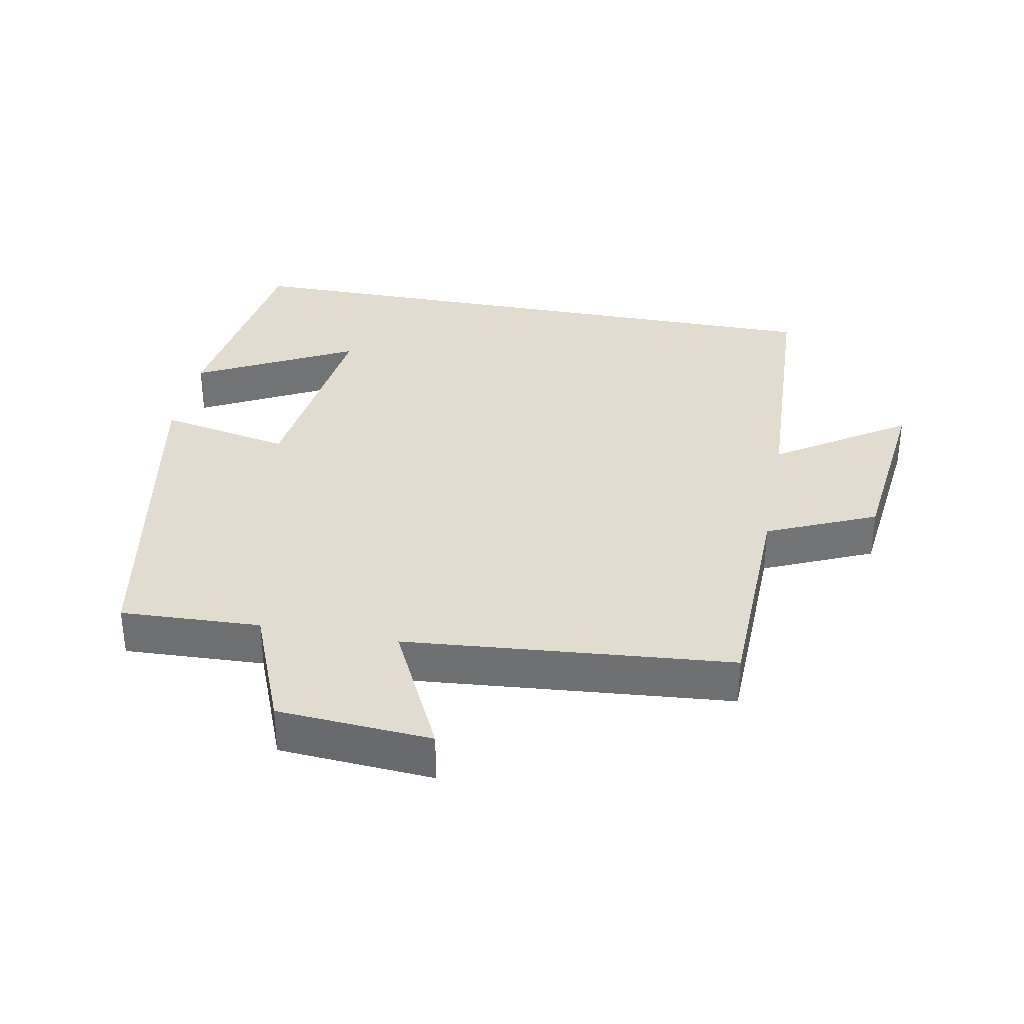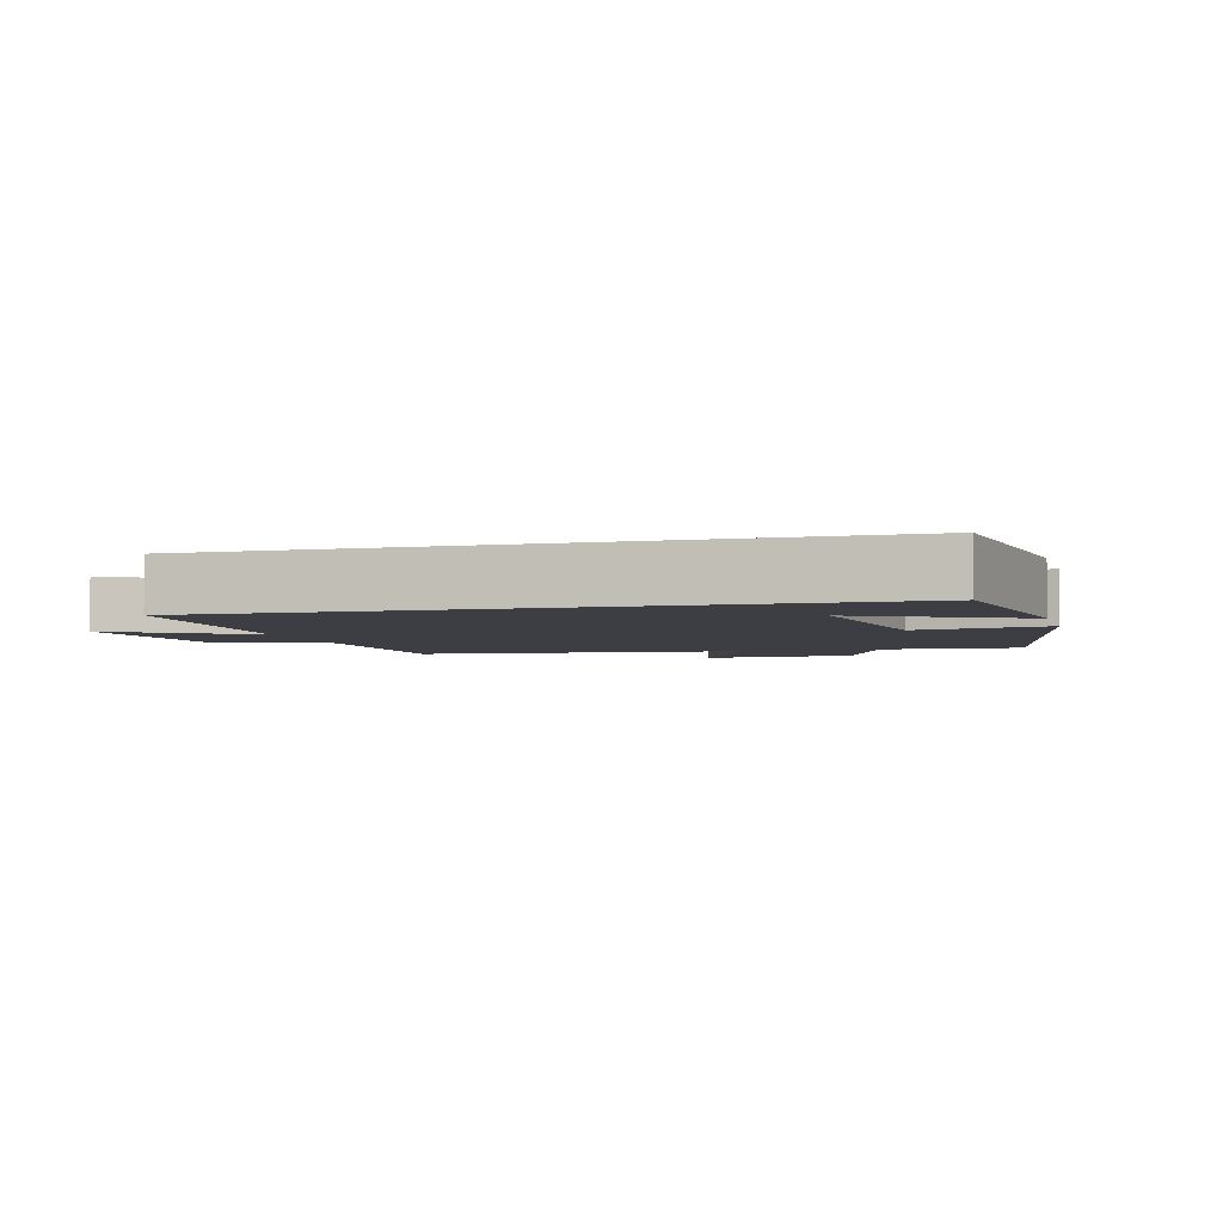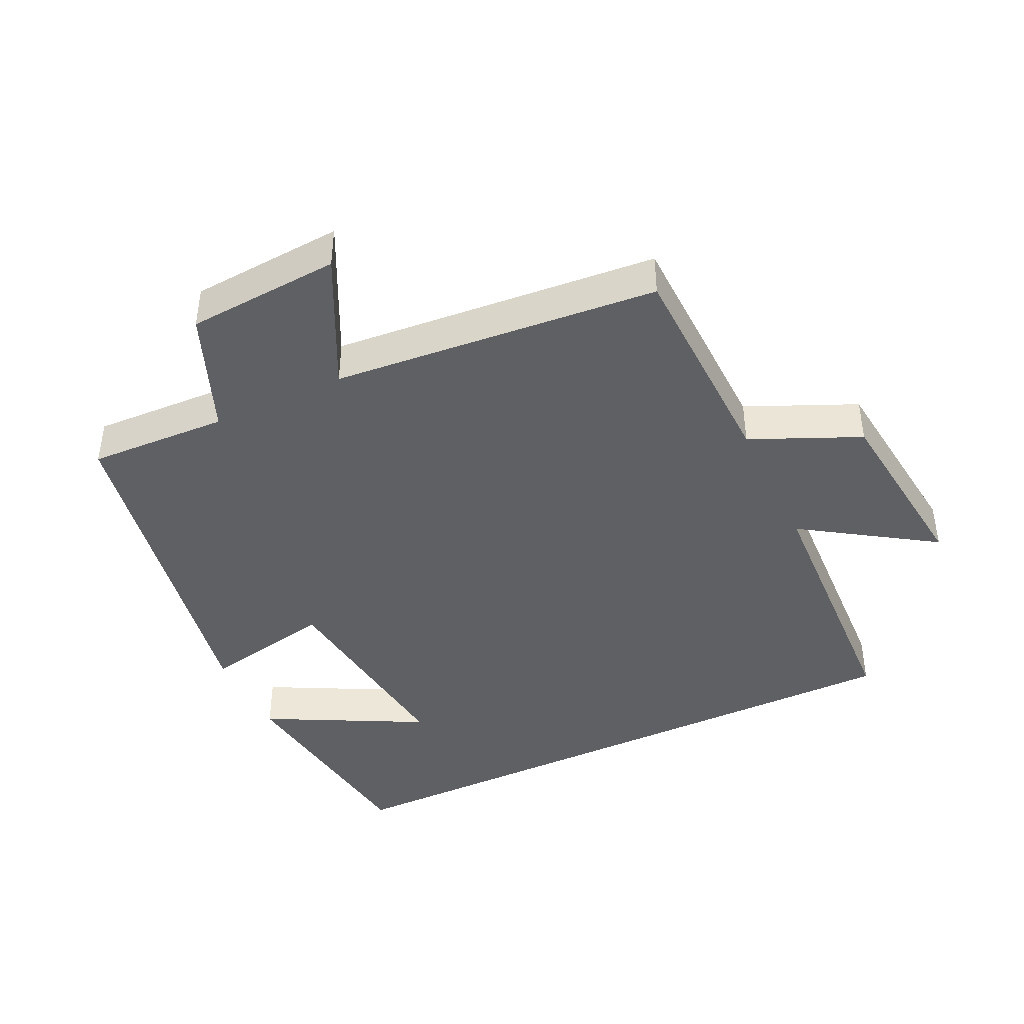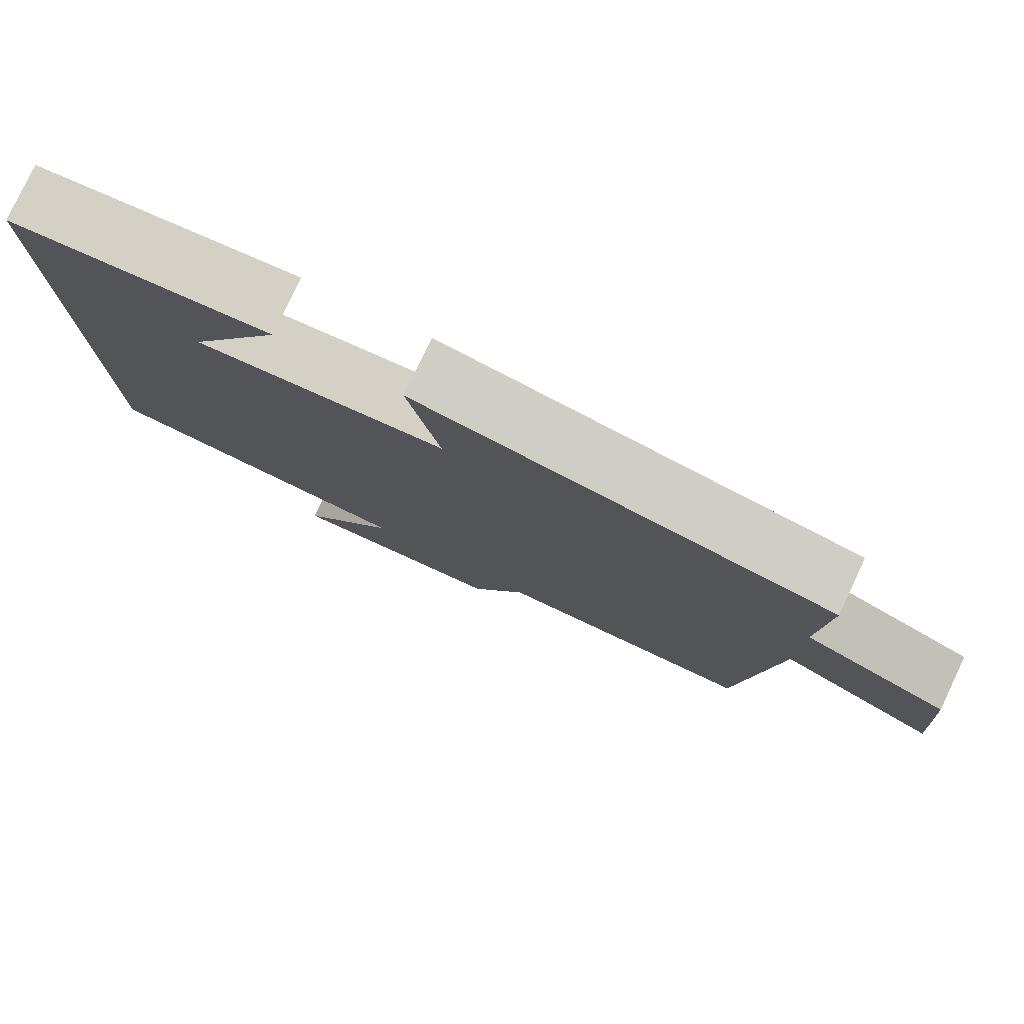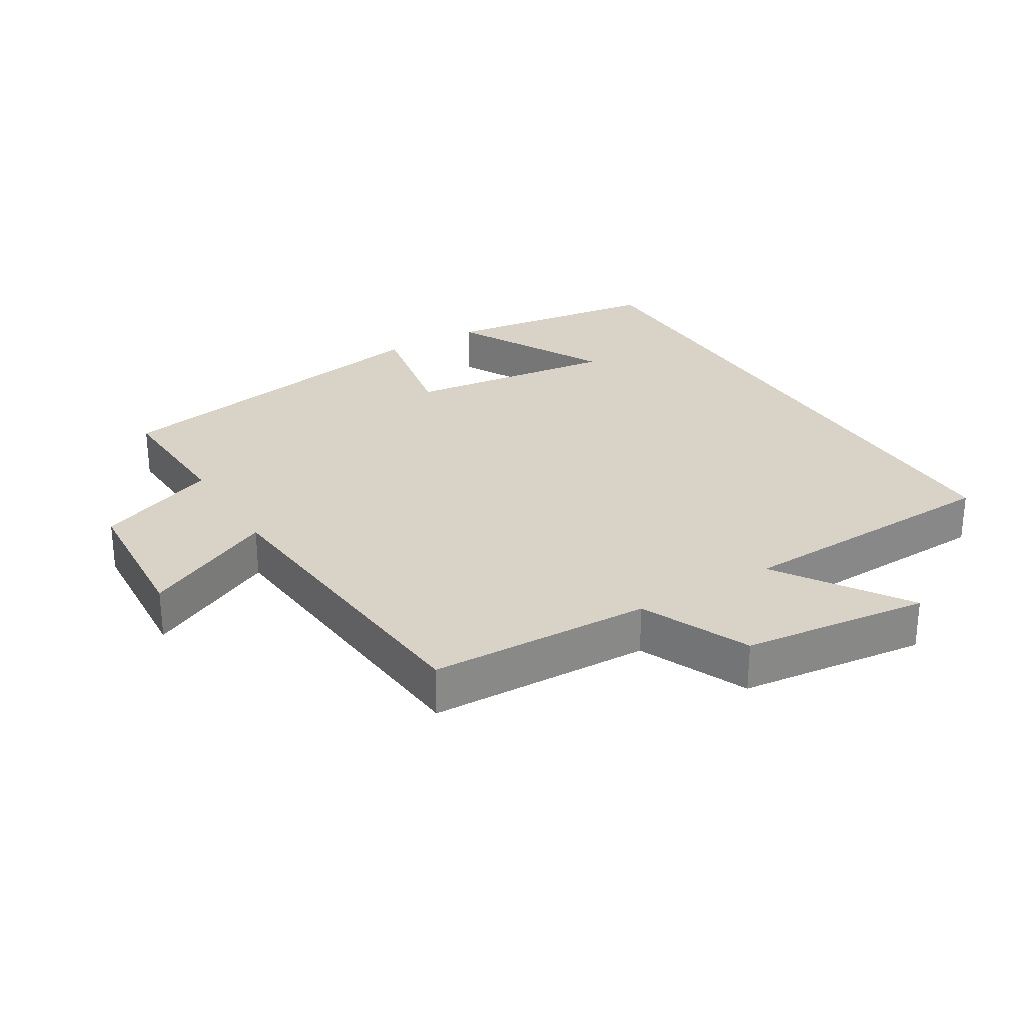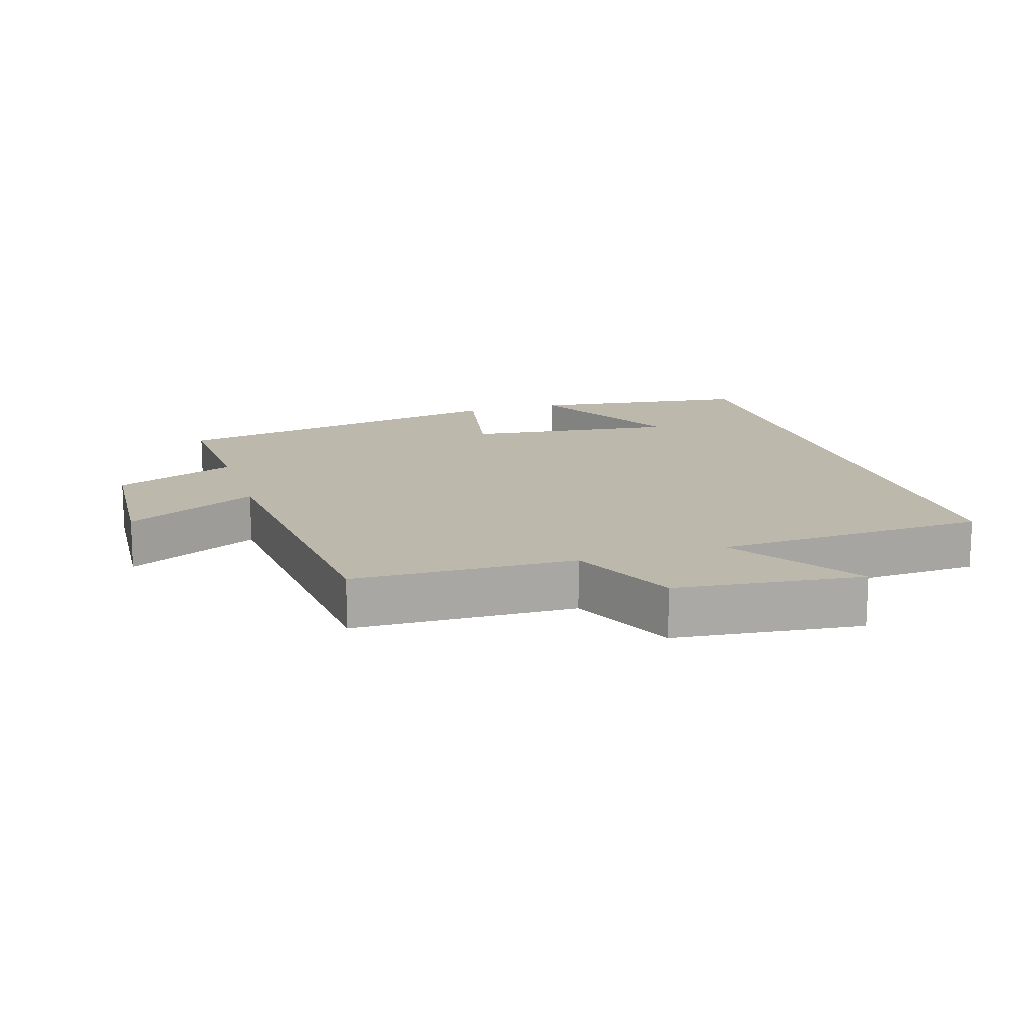
<metadata>
{"format":"obj","ext":"obj","renderer":"f3d","projection":"perspective","resolution":1024,"background":"white","views":[{"elev":34.3,"azim":100.7,"up":"+Y"},{"elev":-3.7,"azim":-74.6,"up":"+Y"},{"elev":-42.5,"azim":115.4,"up":"+Y"},{"elev":79.5,"azim":25.3,"up":"+Z"},{"elev":27.8,"azim":148.8,"up":"+Y"},{"elev":14.9,"azim":162.5,"up":"+Y"}]}
</metadata>
<code>
v 0.509 0.07 0.403
v 0.5 0.07 0.196
v 0.681 0.07 0.123
v 0.697 0.07 -0.105
v 0.5 0.07 -0.008
v 0.458 0.07 -0.491
v 0.128 0.07 -0.5
v 0.057 0.07 -0.661
v -0.221 0.07 -0.693
v -0.094 0.07 -0.5
v -0.5 0.07 -0.481
v -0.5 0.07 0.456
v -0.169 0.07 0.5
v -0.29 0.07 0.267
v 0.026 0.07 0.305
v -0.013 0.07 0.5
v 0.509 0 0.403
v 0.5 0 0.196
v 0.681 0 0.123
v 0.697 0 -0.105
v 0.5 0 -0.008
v 0.458 0 -0.491
v 0.128 0 -0.5
v 0.057 0 -0.661
v -0.221 0 -0.693
v -0.094 0 -0.5
v -0.5 0 -0.481
v -0.5 0 0.456
v -0.169 0 0.5
v -0.29 0 0.267
v 0.026 0 0.305
v -0.013 0 0.5
f 15 16 1 2
f 14 15 2 3
f 12 13 14
f 10 11 12 14
f 7 8 9 10
f 5 6 7 10
f 5 10 14
f 3 4 5
f 3 5 14
f 18 17 32 31
f 19 18 31 30
f 30 29 28
f 30 28 27 26
f 26 25 24 23
f 26 23 22 21
f 30 26 21
f 21 20 19
f 30 21 19
f 1 17 18 2
f 2 18 19 3
f 3 19 20 4
f 4 20 21 5
f 5 21 22 6
f 6 22 23 7
f 7 23 24 8
f 8 24 25 9
f 9 25 26 10
f 10 26 27 11
f 11 27 28 12
f 12 28 29 13
f 13 29 30 14
f 14 30 31 15
f 15 31 32 16
f 16 32 17 1

</code>
